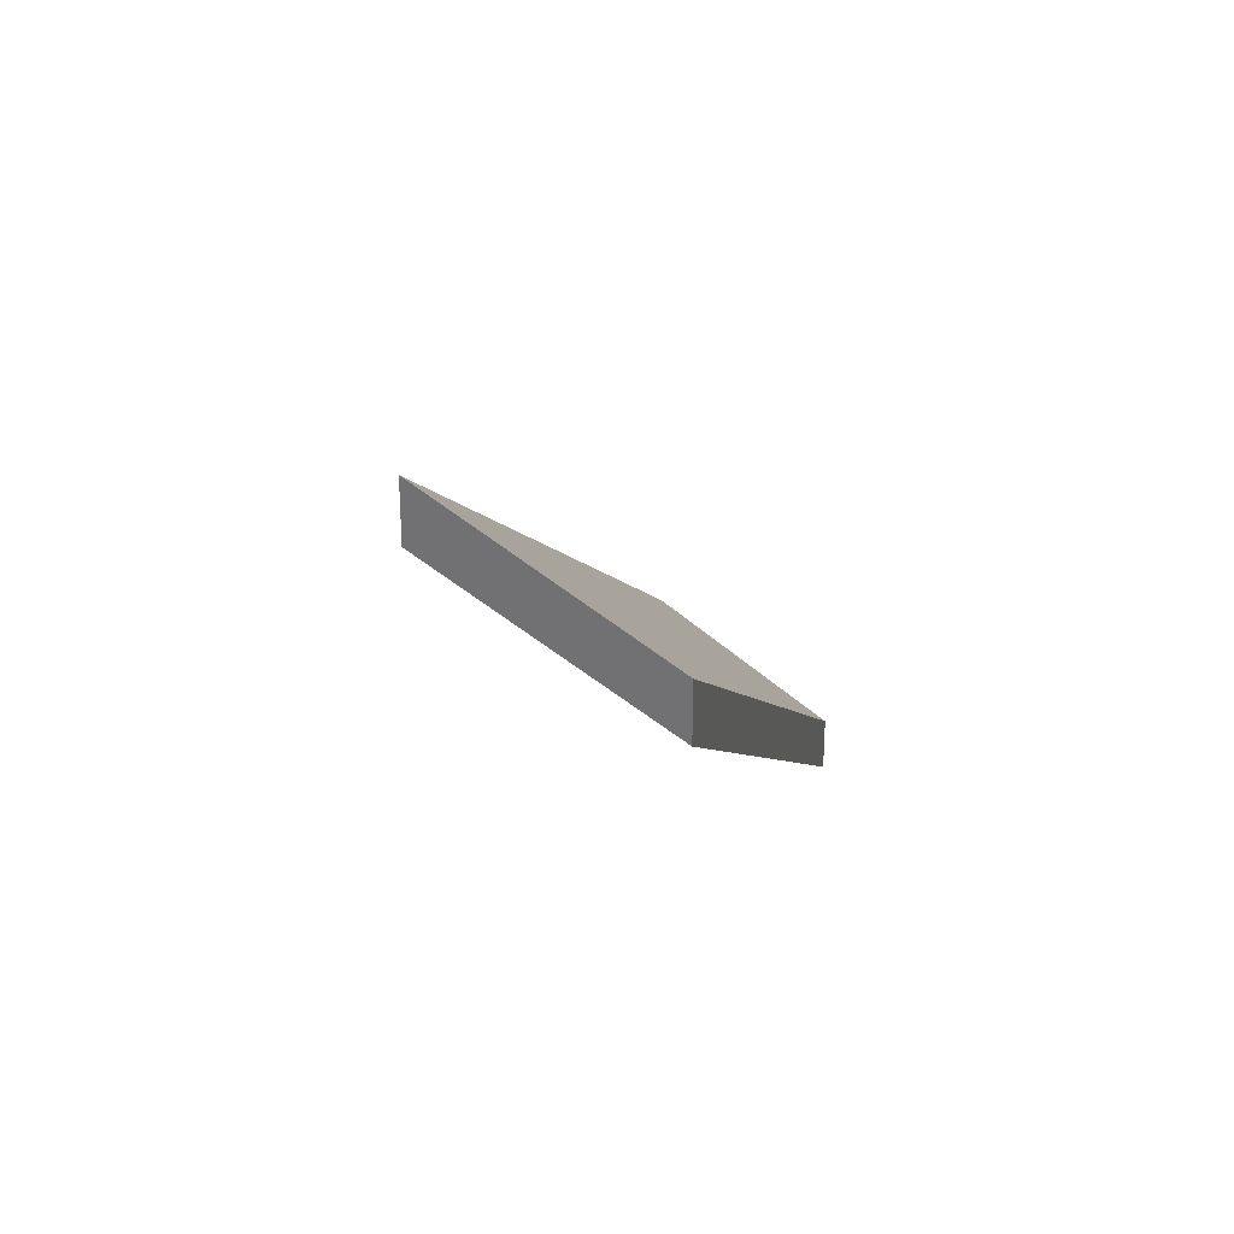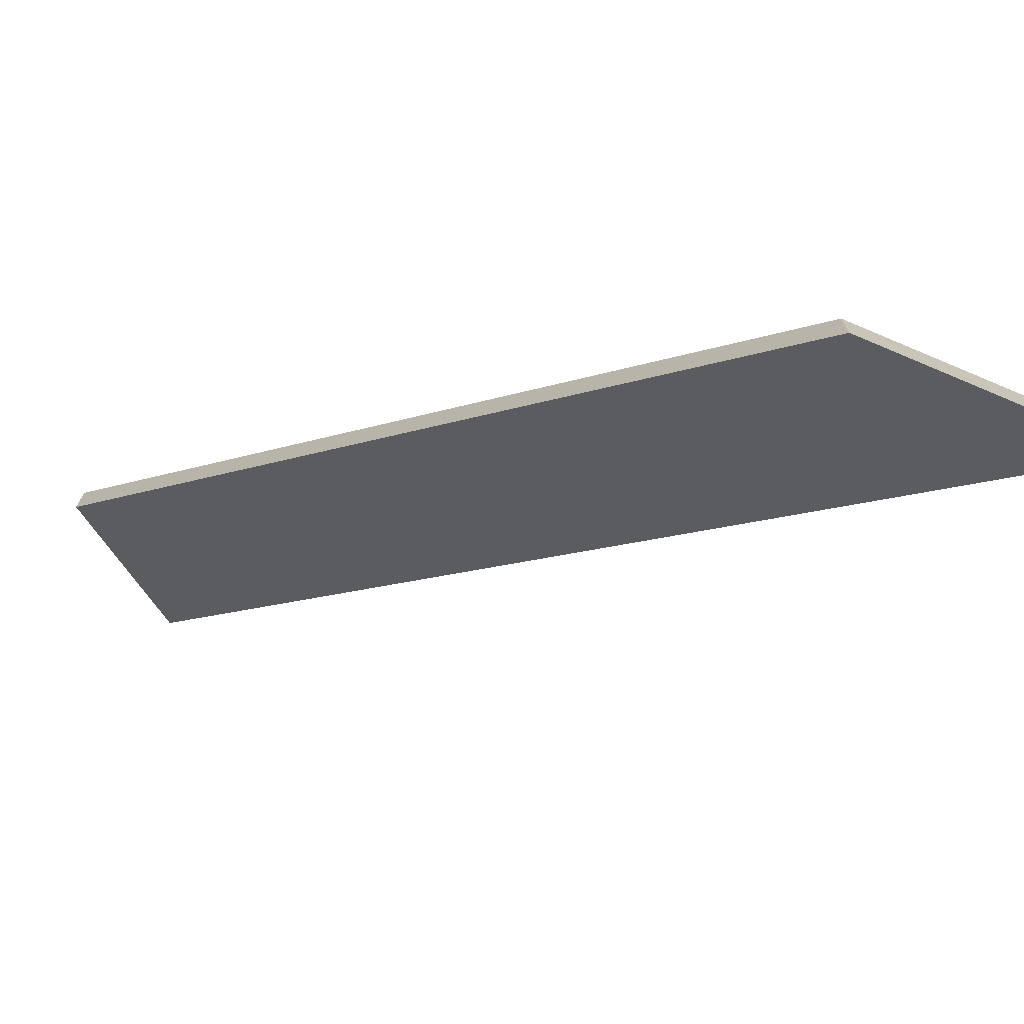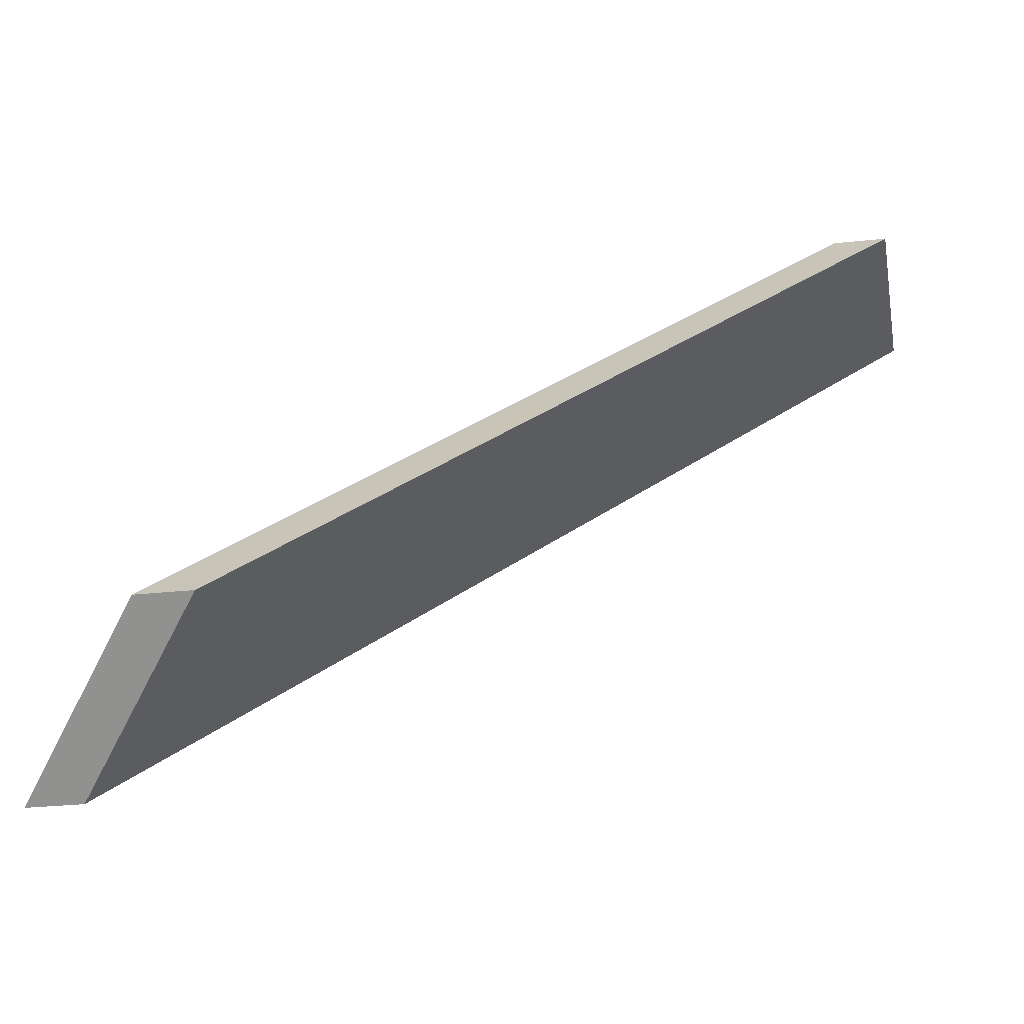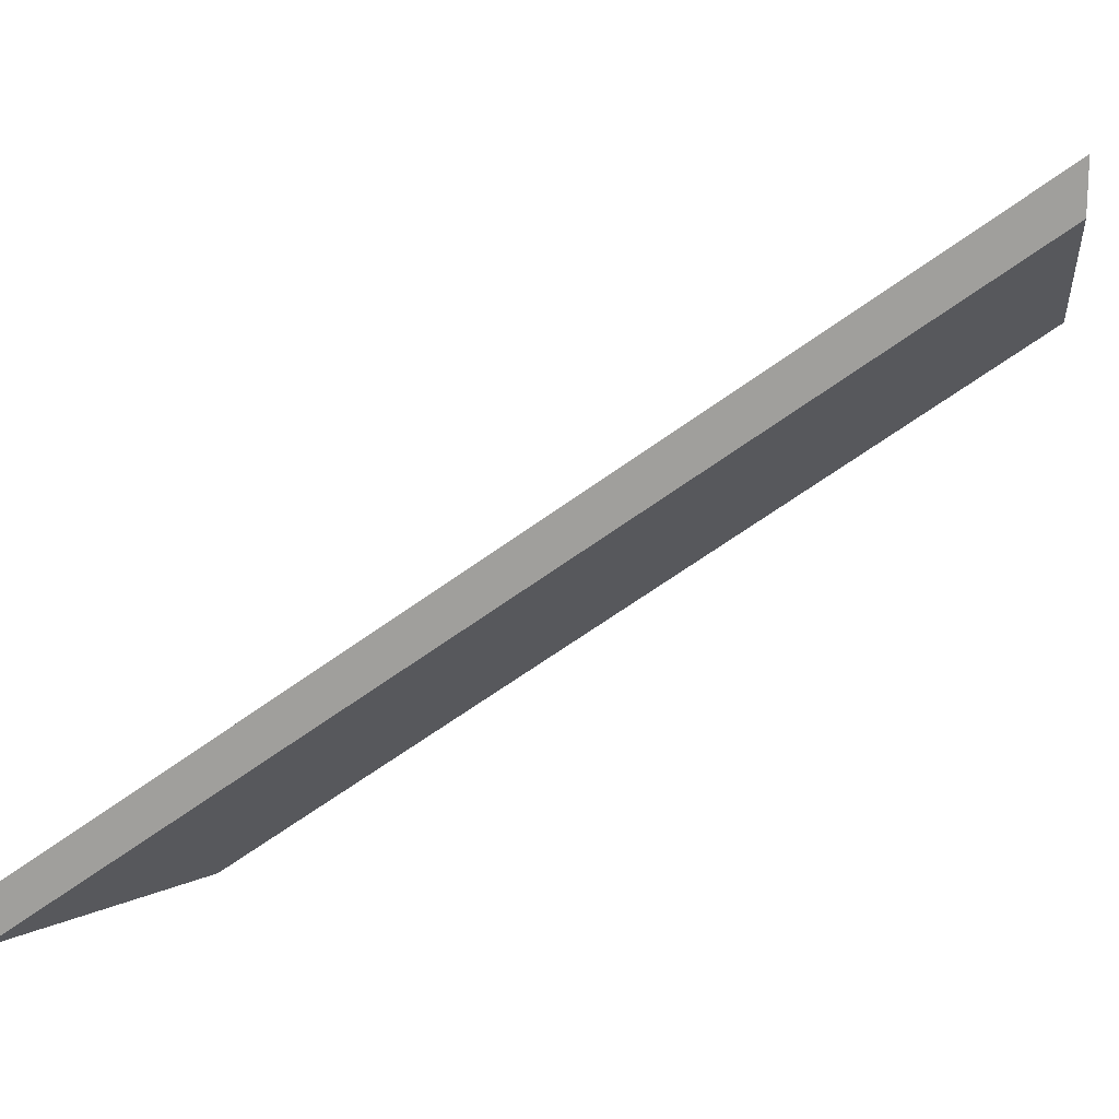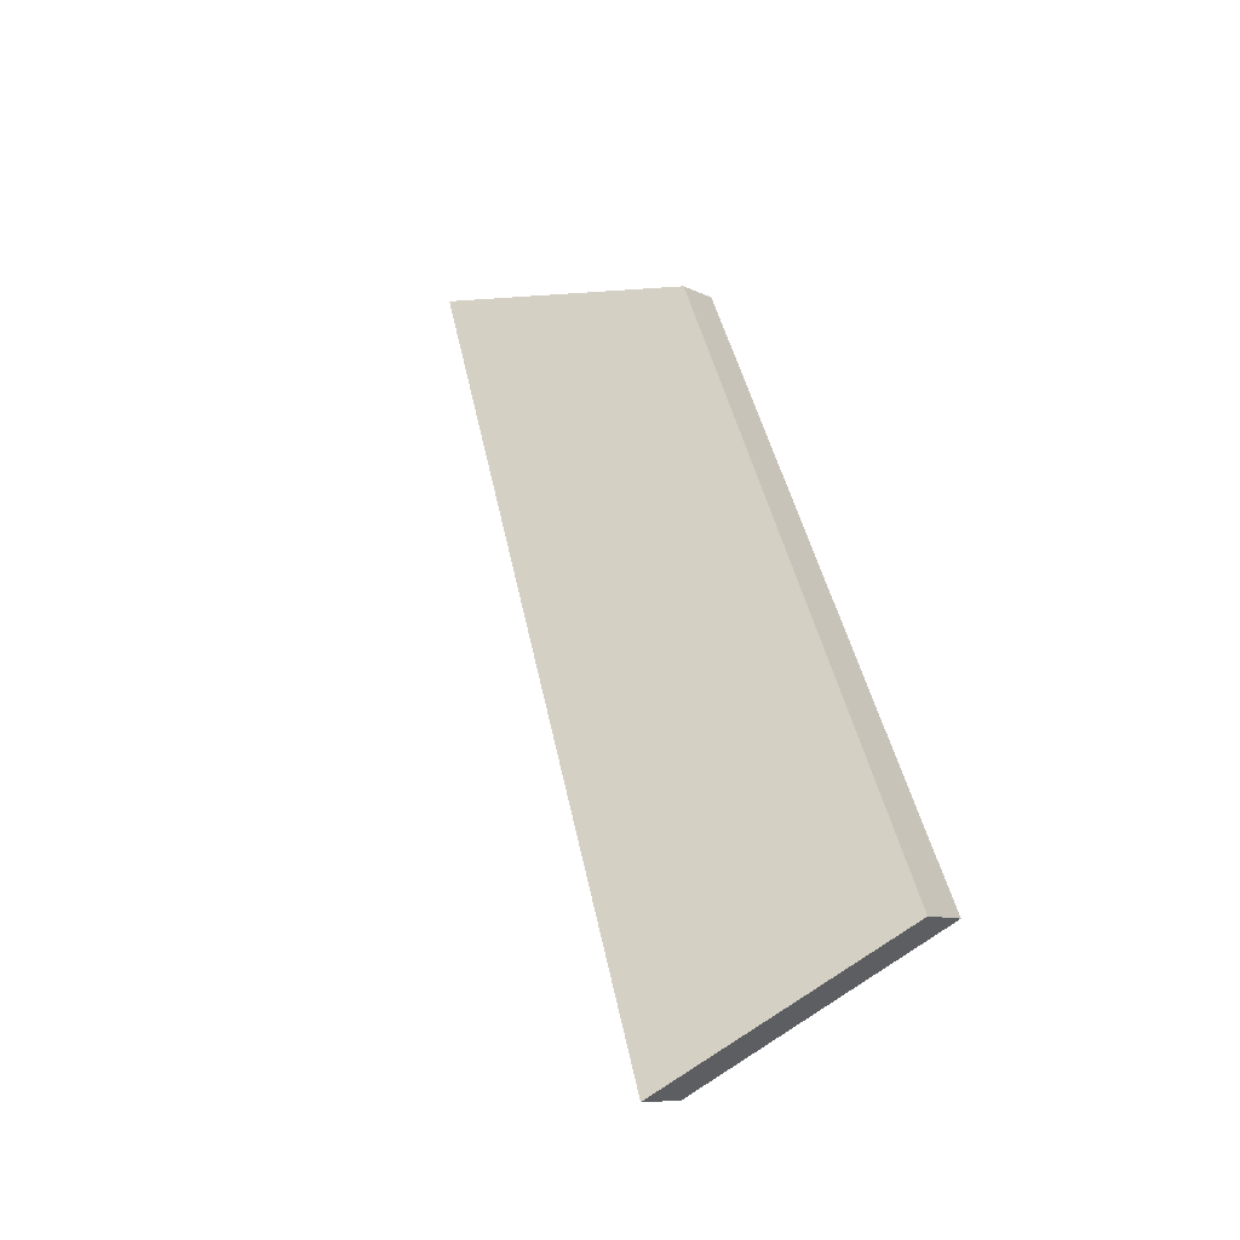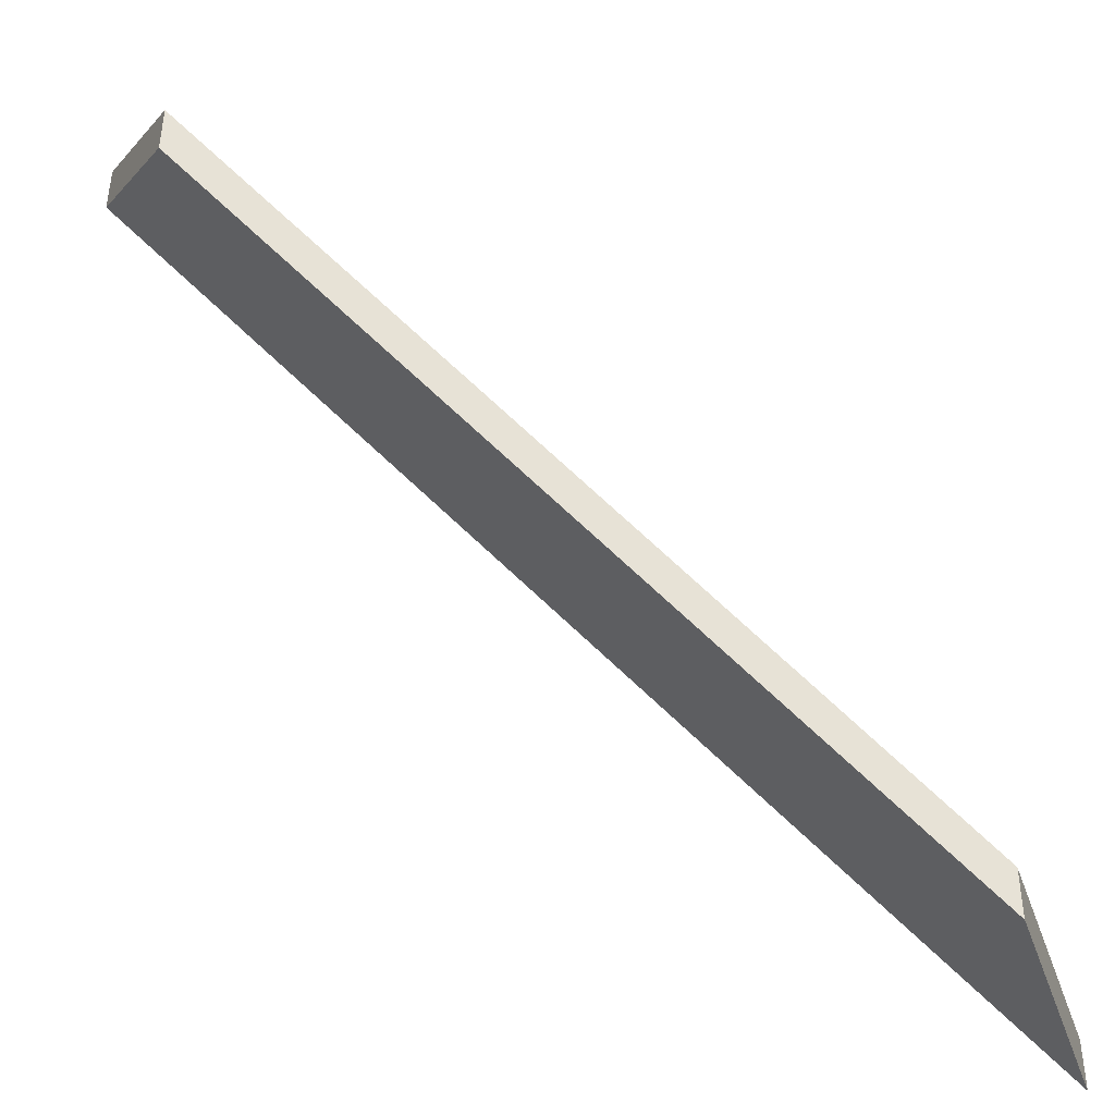
<metadata>
{"format":"obj","ext":"obj","renderer":"f3d","projection":"perspective","resolution":1024,"background":"white","views":[{"elev":32.9,"azim":-129.3,"up":"+Y"},{"elev":-73.4,"azim":-26.6,"up":"+Y"},{"elev":-27.5,"azim":-80.4,"up":"+Z"},{"elev":17.7,"azim":136.1,"up":"+Y"},{"elev":-7.4,"azim":-149.4,"up":"+Z"},{"elev":-43.9,"azim":-74.9,"up":"+Y"}]}
</metadata>
<code>
v -7.31 0.1619 -4.509
v -7.323 0.1619 -4.51
v -7.348 0.1903 -4.54
v -7.341 0.1968 -4.546
v -7.341 0.1994 -4.546
v -7.341 0.1968 -4.546
v -7.348 0.1903 -4.54
v -7.348 0.193 -4.54
v -7.348 0.193 -4.54
v -7.348 0.1903 -4.54
v -7.323 0.1619 -4.51
v -7.323 0.1645 -4.51
v -7.323 0.1645 -4.51
v -7.323 0.1619 -4.51
v -7.31 0.1619 -4.509
v -7.31 0.1645 -4.509
v -7.31 0.1645 -4.509
v -7.31 0.1619 -4.509
v -7.341 0.1968 -4.546
v -7.341 0.1994 -4.546
v -7.341 0.1994 -4.546
v -7.348 0.193 -4.54
v -7.323 0.1645 -4.51
v -7.31 0.1645 -4.509
f 1 2 3
f 1 3 4
f 5 6 7
f 5 7 8
f 9 10 11
f 9 11 12
f 13 14 15
f 13 15 16
f 17 18 19
f 17 19 20
f 21 22 23
f 21 23 24

</code>
